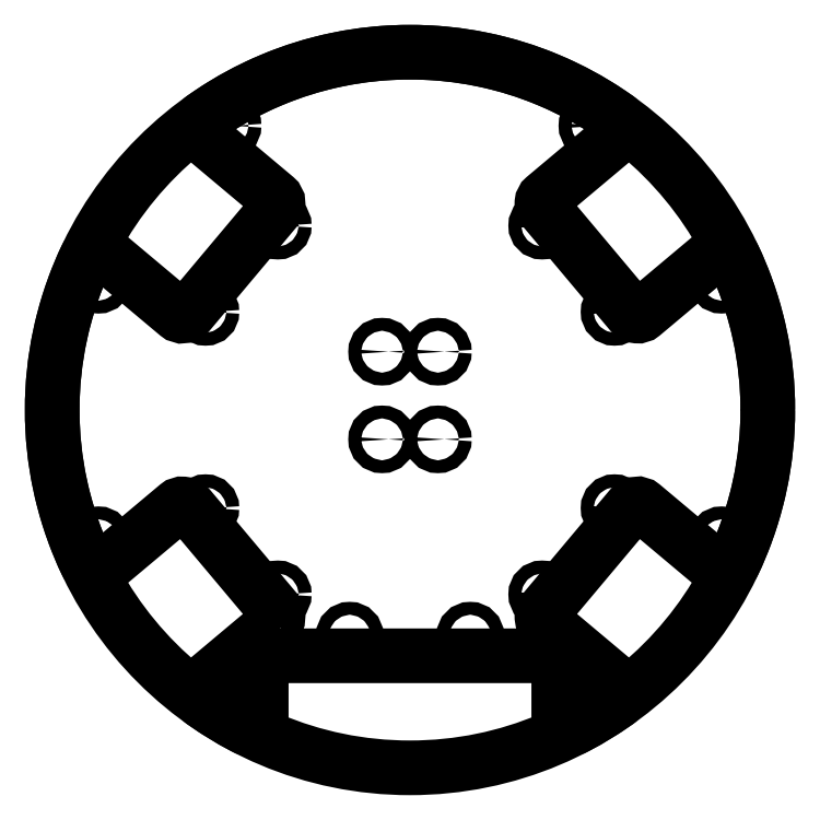
<metadata>
{"format":"dxf","ext":"dxf","renderer":"ezdxf+matplotlib","layout":"modelspace","background":"white","min_lineweight":24,"dpi":150}
</metadata>
<code>
0
SECTION
2
ENTITIES
0
CIRCLE
8
0
10
32.87
20
-45.85
30
0
40
1.6
210
0
220
-0
230
1
0
CIRCLE
8
0
10
15
20
-56.13
30
0
40
1.6
210
0
220
-0
230
1
0
CIRCLE
8
0
10
50.86
20
-24.41
30
0
40
1.6
210
0
220
-0
230
1
0
CIRCLE
8
0
10
-50.86
20
24.41
30
0
40
1.6
210
0
220
-0
230
1
0
CIRCLE
8
0
10
77.5
20
-32.4
30
0
40
1.6
210
0
220
-0
230
1
0
CIRCLE
8
0
10
77.5
20
32.4
30
0
40
1.6
210
0
220
-0
230
1
0
CIRCLE
8
0
10
45.36
20
-70.7
30
0
40
1.6
210
0
220
-0
230
1
0
CIRCLE
8
0
10
-77.5
20
32.4
30
0
40
1.6
210
0
220
-0
230
1
0
CIRCLE
8
0
10
-32.87
20
-45.85
30
0
40
1.6
210
0
220
-0
230
1
0
CIRCLE
8
0
10
-32.87
20
45.85
30
0
40
1.6
210
0
220
-0
230
1
0
CIRCLE
8
0
10
-50.86
20
-24.41
30
0
40
1.6
210
0
220
-0
230
1
0
CIRCLE
8
0
10
-15
20
-56.13
30
0
40
1.6
210
0
220
-0
230
1
0
CIRCLE
8
0
10
45.36
20
70.7
30
0
40
1.6
210
0
220
-0
230
1
0
CIRCLE
8
0
10
-77.5
20
-32.4
30
0
40
1.6
210
0
220
-0
230
1
0
CIRCLE
8
0
10
-45.36
20
70.7
30
0
40
1.6
210
0
220
-0
230
1
0
CIRCLE
8
0
10
-45.36
20
-70.7
30
0
40
1.6
210
0
220
-0
230
1
0
CIRCLE
8
0
10
50.86
20
24.41
30
0
40
1.6
210
0
220
-0
230
1
0
CIRCLE
8
0
10
32.87
20
45.85
30
0
40
1.6
210
0
220
-0
230
1
0
LWPOLYLINE
8
0
90
40
70
1
43
0
10
-33.52
20
-52.86
10
-51.52
20
-67.96
42
0.492
10
-51.32
20
-72.71
42
0.03272
10
-41.4
20
-78.79
42
0.5641
10
-37
20
-76.13
10
-37
20
-65.13
42
-0.4142
10
-33
20
-61.13
10
33
20
-61.13
42
-0.4142
10
37
20
-65.13
10
37
20
-76.13
42
0.5641
10
41.4
20
-78.79
42
0.03272
10
51.32
20
-72.71
42
0.492
10
51.52
20
-67.96
10
33.52
20
-52.86
42
-0.4142
10
33.27
20
-50.04
10
55.06
20
-24.07
42
-0.4142
10
57.88
20
-23.83
10
75.88
20
-38.93
42
0.492
10
80.52
20
-37.91
42
0.2237
10
80.52
20
37.91
42
0.492
10
75.88
20
38.93
10
57.88
20
23.83
42
-0.4142
10
55.06
20
24.07
10
33.27
20
50.04
42
-0.4142
10
33.52
20
52.86
10
51.52
20
67.96
42
0.492
10
51.32
20
72.71
42
0.3173
10
-51.32
20
72.71
42
0.492
10
-51.52
20
67.96
10
-33.52
20
52.86
42
-0.4142
10
-33.27
20
50.04
10
-55.06
20
24.07
42
-0.4142
10
-57.88
20
23.83
10
-75.88
20
38.93
42
0.492
10
-80.52
20
37.91
42
0.2237
10
-80.52
20
-37.91
42
0.492
10
-75.88
20
-38.93
10
-57.88
20
-23.83
42
-0.4142
10
-55.06
20
-24.07
10
-33.27
20
-50.04
42
-0.4142
0
CIRCLE
8
0
10
6.95
20
-7.3
30
0
40
1.6
210
0
220
-0
230
1
0
CIRCLE
8
0
10
0
20
0
30
0
40
89
210
0
220
0
230
1
0
CIRCLE
8
0
10
-6.95
20
14.5
30
0
40
1.6
210
0
220
-0
230
1
0
CIRCLE
8
0
10
6.95
20
14.5
30
0
40
1.6
210
0
220
-0
230
1
0
CIRCLE
8
0
10
-6.95
20
-7.3
30
0
40
1.6
210
0
220
-0
230
1
0
ENDSEC
0
EOF

</code>
